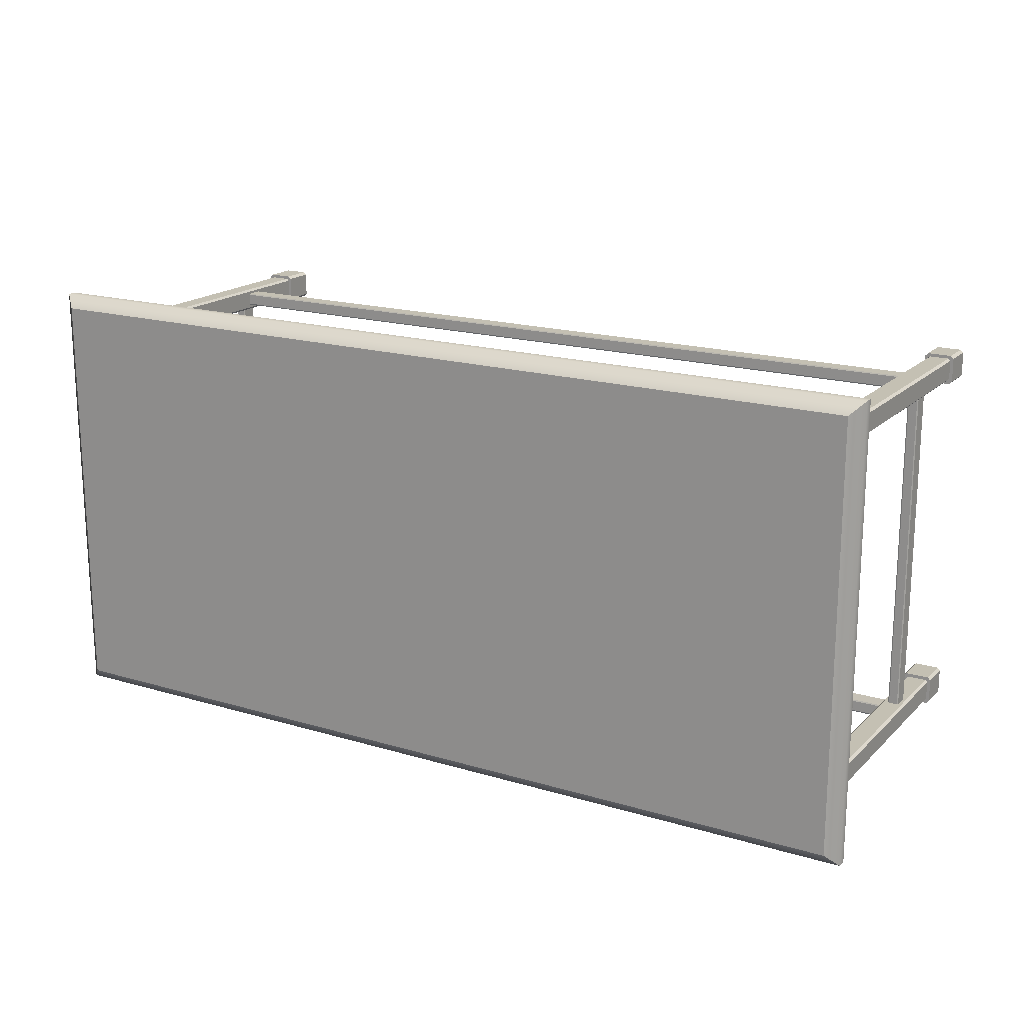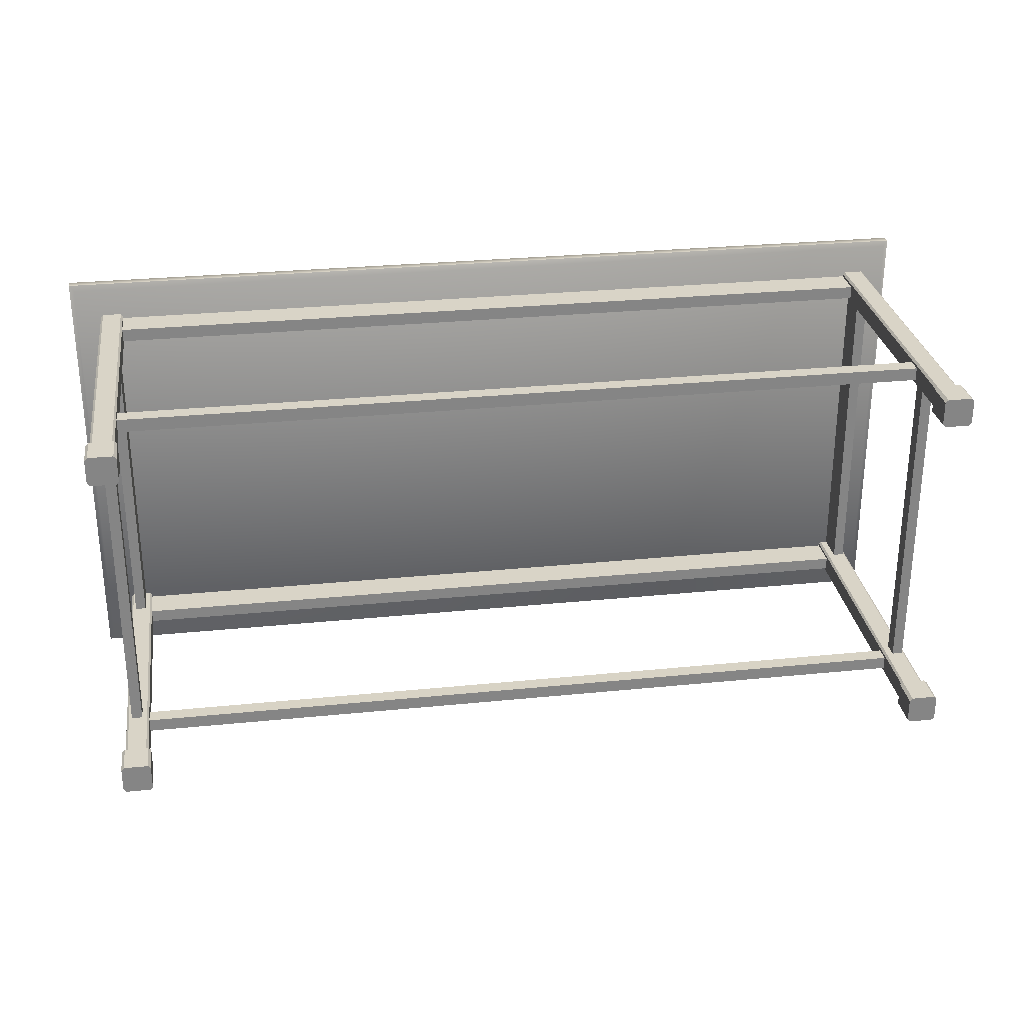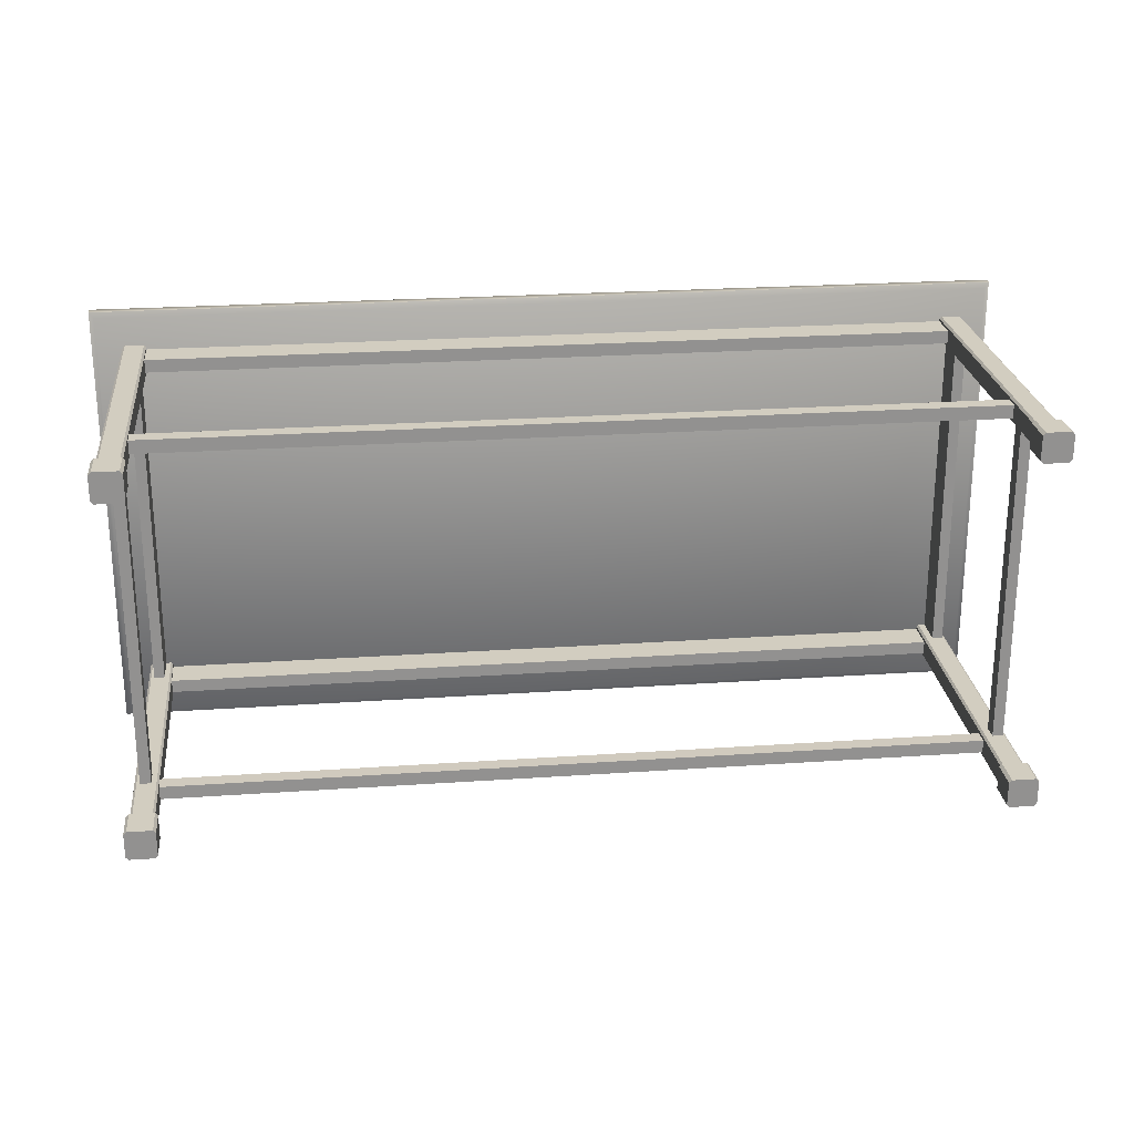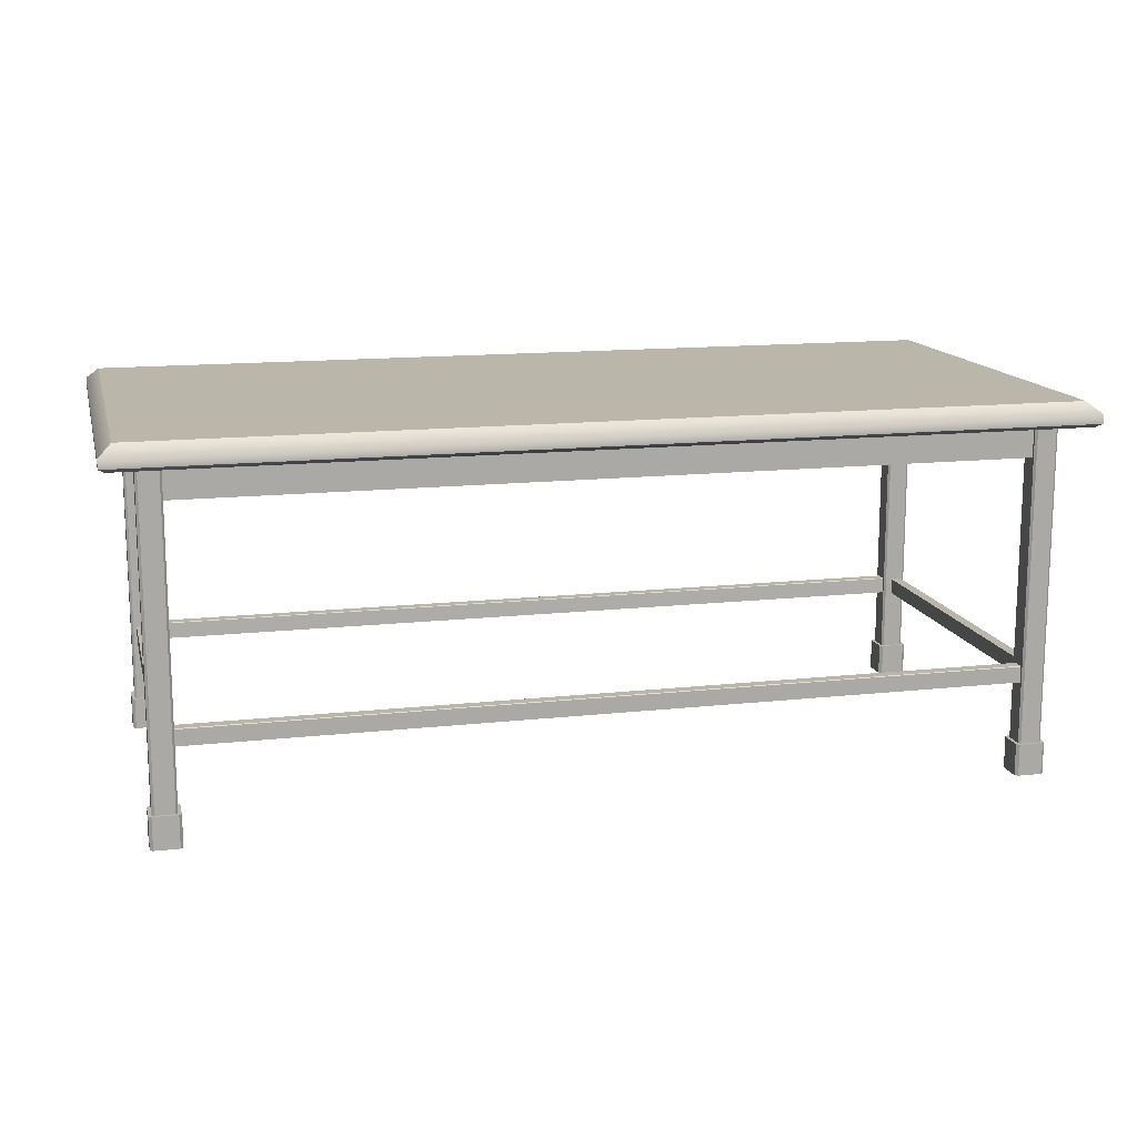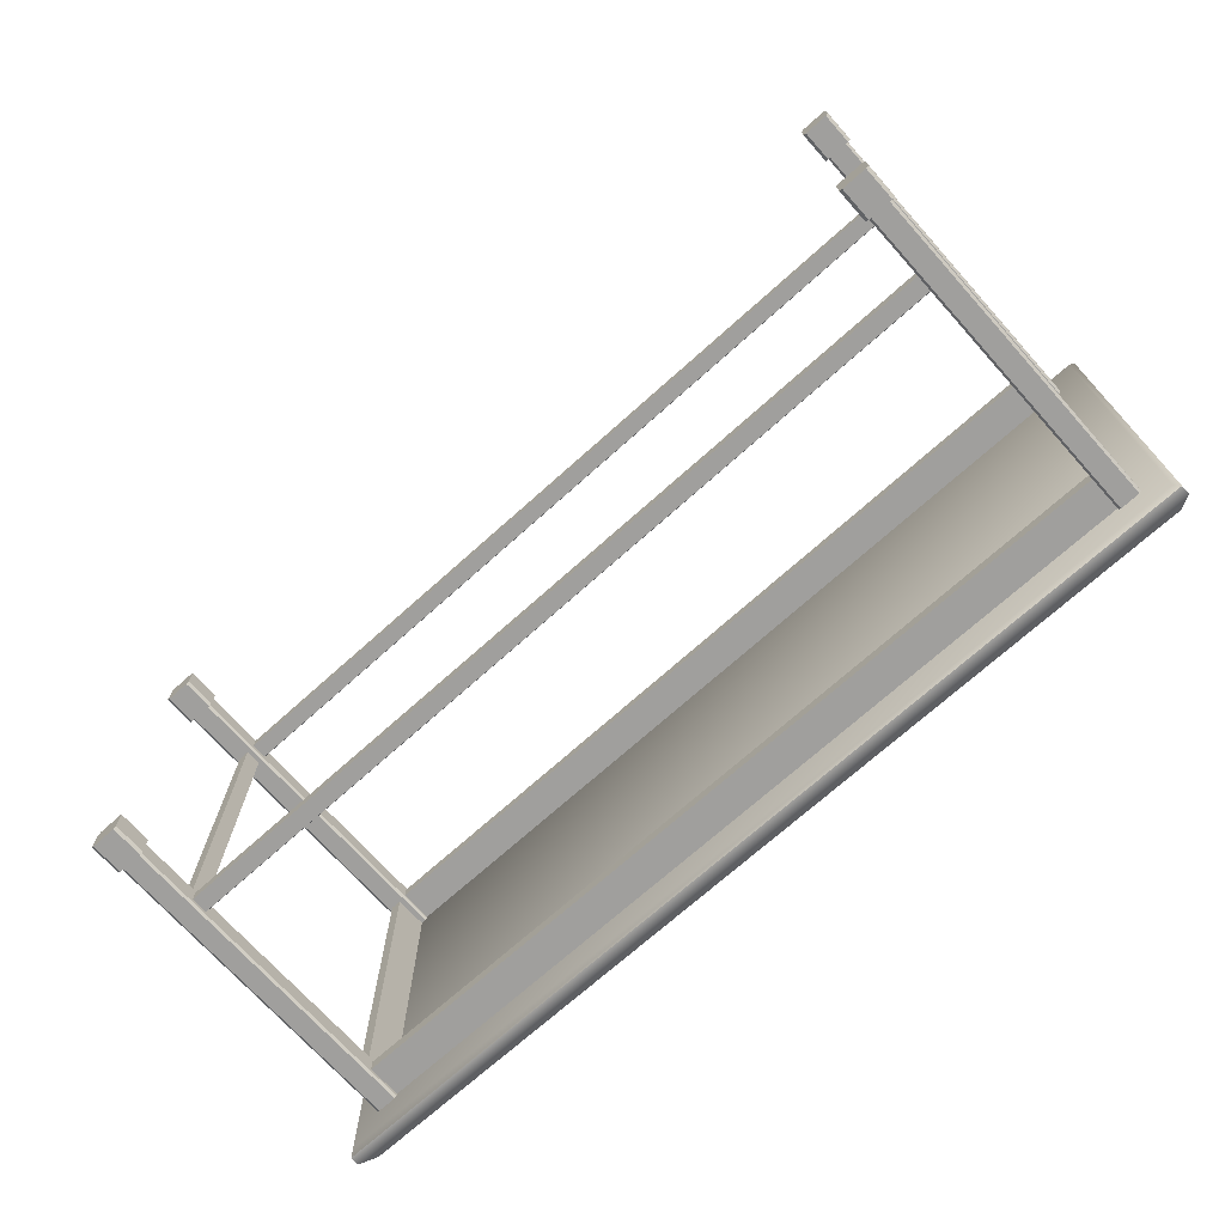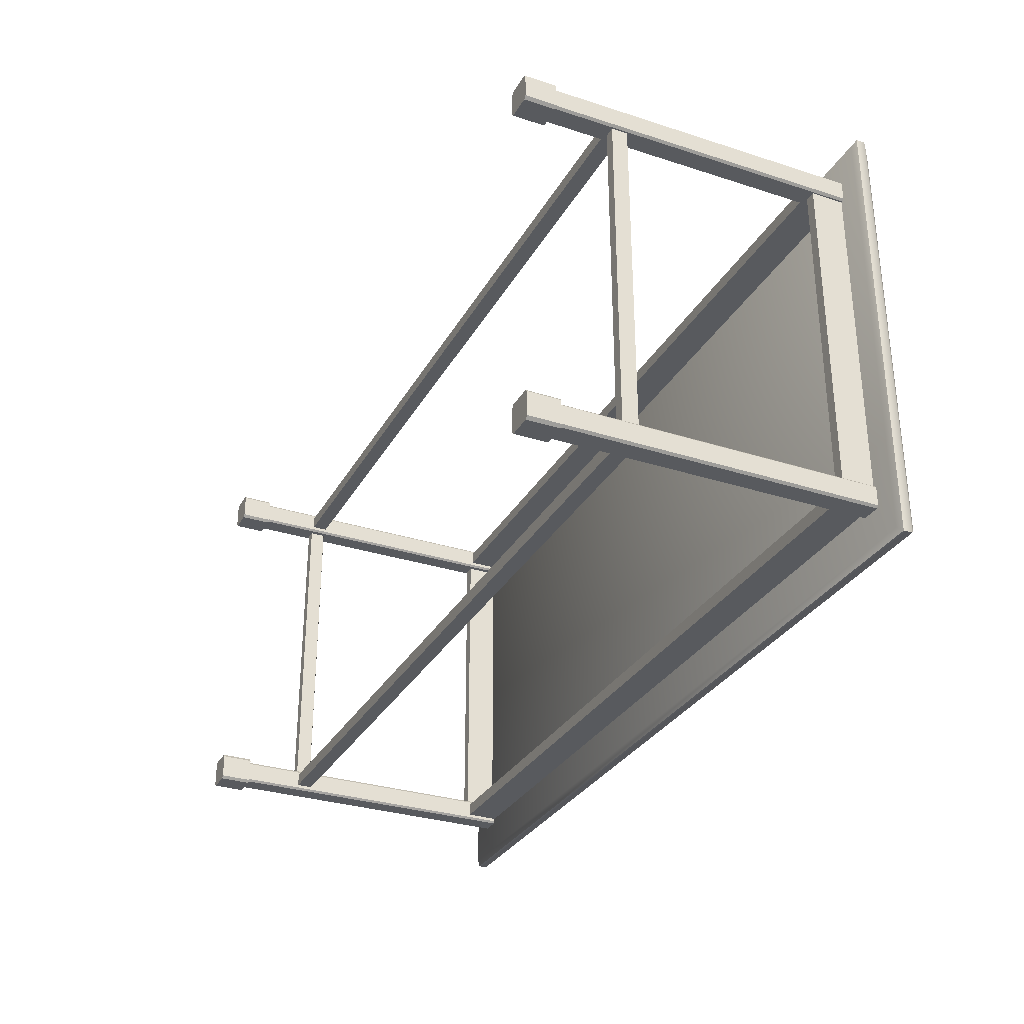
<metadata>
{"format":"obj","ext":"obj","renderer":"f3d","projection":"perspective","resolution":1024,"background":"white","views":[{"elev":18.0,"azim":-149.8,"up":"+Z"},{"elev":28.8,"azim":-8.6,"up":"+Z"},{"elev":24.3,"azim":-6.5,"up":"+Z"},{"elev":14.1,"azim":-13.7,"up":"+Y"},{"elev":-71.4,"azim":41.9,"up":"+Z"},{"elev":-30.8,"azim":65.2,"up":"+Z"}]}
</metadata>
<code>
v  86.62 6.832 -40.25
v  86.62 6.832 -35.09
v  87.25 6.832 -34.47
v  93 6.832 -35.09
v  93 6.832 -40.25
v  92.38 6.832 -40.84
v  87.75 0.1708 -35.19
v  91.81 0.1708 -35.19
v  91.81 76.06 -35.19
v  87.75 76.06 -35.19
v  87.31 0.1708 -39.72
v  87.31 0.1708 -35.66
v  87.31 76.06 -35.66
v  87.31 76.06 -39.72
v  91.81 0.1708 -40.19
v  87.75 0.1708 -40.19
v  87.75 76.06 -40.19
v  91.81 76.06 -40.19
v  92.31 0.1708 -39.72
v  -88.06 23.42 -37.69
v  -88.31 23.53 -37.69
v  -88.31 23.53 40.09
v  -88.06 23.42 40.09
v  91.5 23.42 -37.69
v  91.25 23.53 -37.69
v  91.25 23.53 40.09
v  91.5 23.42 40.09
v  88.88 20.02 -36.22
v  88.88 23.42 -36.28
v  -87.06 23.42 -36.28
v  -87.06 20.02 -36.22
v  88.88 20.02 -39.06
v  -87.06 20.02 -39.06
v  88.88 23.42 -39.06
v  -87.06 23.42 -39.06
v  -85.88 6.832 40.91
v  -85.88 6.832 35.75
v  -86.44 6.832 35.16
v  -92.25 6.832 35.75
v  -92.25 6.832 40.91
v  -91.62 6.832 41.5
v  -86.44 6.832 41.5
v  -87 0.1708 40.84
v  -86.56 0.1708 40.38
v  -86.56 76.06 40.38
v  -87 76.06 40.84
v  -91.56 0.1708 40.38
v  -91.06 0.1708 40.84
v  -91.06 76.06 40.84
v  -91.56 76.06 40.38
v  -87 76.06 35.84
v  -86.56 76.06 36.31
v  -86.56 0.1708 36.31
v  -87 0.1708 35.84
v  -91.06 0.1708 35.84
v  -91.56 0.1708 36.31
v  -91.56 76.06 36.31
v  -91.06 76.06 35.84
v  -85.88 -0.0268 -40.25
v  -85.88 -0.0268 -35.09
v  -86.44 -0.0268 -34.47
v  -91.62 -0.0268 -40.84
v  -92.25 -0.0268 -35.09
v  -92.25 -0.0268 -40.25
v  -91.62 -0.0268 -34.47
v  -86.44 -0.0268 -40.84
v  -91.62 6.832 -34.47
v  -92.25 6.832 -35.09
v  -85.88 6.832 -35.09
v  -86.44 6.832 -34.47
v  -92.25 6.832 -40.25
v  -91.62 6.832 -40.84
v  -86.44 6.832 -40.84
v  -85.88 6.832 -40.25
v  -87 0.1708 -35.19
v  -86.56 0.1708 -35.66
v  -86.56 76.06 -35.66
v  -87 76.06 -35.19
v  -91.56 0.1708 -35.66
v  -91.06 0.1708 -35.19
v  -91.06 76.06 -35.19
v  -91.56 76.06 -35.66
v  -87 76.06 -40.19
v  -86.56 76.06 -39.72
v  -86.56 0.1708 -39.72
v  -87 0.1708 -40.19
v  -91.06 0.1708 -40.19
v  -91.56 0.1708 -39.72
v  -91.56 76.06 -39.72
v  -91.06 76.06 -40.19
v  -90.38 76.25 -37.69
v  -90.38 67.75 -37.69
v  -90.38 67.75 40.09
v  -90.38 76.25 40.09
v  91.5 67.75 -37.69
v  91.5 76.25 -37.69
v  91.5 76.25 40.09
v  91.5 67.75 40.09
v  89.19 67.75 -37.69
v  89.19 67.75 40.09
v  89.19 76.25 -37.69
v  89.19 76.25 40.09
v  93 6.832 35.75
v  93 6.832 40.91
v  93 -0.0268 40.91
v  93 -0.0268 35.75
v  87.25 6.832 35.16
v  92.38 6.832 35.16
v  92.38 -0.0268 35.16
v  87.25 -0.0268 35.16
v  86.62 6.832 35.75
v  86.62 6.832 40.91
v  87.25 6.832 41.5
v  92.31 0.1708 -35.66
v  92.38 6.832 41.5
v  87.31 0.1708 36.31
v  87.31 0.1708 40.38
v  87.31 76.06 40.38
v  87.31 76.06 36.31
v  91.81 0.1708 35.84
v  87.75 0.1708 35.84
v  87.75 76.06 35.84
v  91.81 76.06 35.84
v  91.81 0.1708 40.84
v  87.75 0.1708 40.84
v  92.31 0.1708 36.31
v  92.38 6.832 -34.47
v  87.25 -0.0268 -34.47
v  92.38 -0.0268 -34.47
v  93 -0.0268 -35.09
v  93 -0.0268 -40.25
v  87.25 6.832 -40.84
v  92.38 -0.0268 -40.84
v  87.25 -0.0268 -40.84
v  -87.06 23.42 37.03
v  -87.06 23.53 37.28
v  88.88 23.53 37.28
v  88.88 23.42 37.03
v  88.88 23.53 -38.81
v  -87.06 23.53 -38.81
v  -88.06 20.02 -37.69
v  -88.06 20.02 40.09
v  -90.38 20.02 -37.69
v  -90.38 20.02 40.09
v  -90.38 23.42 -37.69
v  -90.38 23.42 40.09
v  91.5 20.02 -37.69
v  91.5 20.02 40.09
v  89.19 20.02 -37.69
v  89.19 20.02 40.09
v  89.19 23.42 -37.69
v  89.19 23.42 40.09
v  88.88 20.02 39.84
v  88.88 23.42 39.84
v  -87.06 23.42 39.84
v  -87.06 20.02 39.84
v  88.88 20.02 37.03
v  -87.06 20.02 37.03
v  -85.88 -0.0268 35.75
v  -85.88 -0.0268 40.91
v  -86.44 -0.0268 41.5
v  -91.62 -0.0268 35.16
v  -92.25 -0.0268 40.91
v  -92.25 -0.0268 35.75
v  -91.62 -0.0268 41.5
v  -86.44 -0.0268 35.16
v  -91.62 6.832 35.16
v  -90.12 23.53 40.09
v  -90.12 23.53 -37.69
v  -88.06 67.75 -37.69
v  -88.06 76.25 -37.69
v  -88.06 76.25 40.09
v  -88.06 67.75 40.09
v  92.38 -0.0268 41.5
v  86.62 -0.0268 40.91
v  86.62 -0.0268 35.75
v  87.25 -0.0268 41.5
v  92.31 0.1708 40.38
v  92.31 76.06 40.38
v  91.81 76.06 40.84
v  87.75 76.06 40.84
v  92.31 76.06 36.31
v  88.88 67.75 39.84
v  88.88 76.25 39.84
v  -87.06 76.25 39.84
v  -87.06 67.75 39.84
v  88.88 67.75 37.03
v  -87.06 67.75 37.03
v  88.88 76.25 37.03
v  -87.06 76.25 37.03
v  86.62 -0.0268 -35.09
v  86.62 -0.0268 -40.25
v  92.31 76.06 -35.66
v  92.31 76.06 -39.72
v  88.88 67.75 -36.22
v  88.88 76.25 -36.22
v  -87.06 76.25 -36.22
v  -87.06 67.75 -36.22
v  88.88 67.75 -39.06
v  -87.06 67.75 -39.06
v  88.88 76.25 -39.06
v  -87.06 76.25 -39.06
v  89.44 23.53 40.09
v  89.44 23.53 -37.69
v  88.88 23.53 -36.56
v  -87.06 23.53 -36.56
v  -87.06 23.53 39.59
v  88.88 23.53 39.59
v  -98.12 77.62 48.22
v  -98.12 77.62 -48.19
v  -98.12 75.69 -48.19
v  -98.12 75.69 48.22
v  95.44 80 -22.77
v  95.44 80 -45.53
v  47.75 80 -45.53
v  -47.72 80 45.53
v  0.0001 80 45.53
v  0.0034 80 22.78
v  47.72 80 45.53
v  47.72 80 22.77
v  95.44 80 22.77
v  47.75 80 0.0021
v  95.44 80 -0.0012
v  47.75 80 -22.77
v  0.0101 80 -22.77
v  0.0068 80 0.0055
v  -47.72 80 0.0088
v  -47.72 80 22.78
v  -47.72 80 -22.77
v  0.0135 80 -45.53
v  -47.72 80 -45.53
v  -95.44 80 -22.75
v  -95.44 80 0.0122
v  -95.44 80 22.78
v  -95.44 80 -45.53
v  -95.44 80 45.53
v  98.12 77.62 -48.22
v  98.12 75.69 -48.22
v  98.12 75.69 48.22
v  98.12 77.62 48.22
v  95.44 80 45.53
v  97 74.88 47.09
v  -97 74.88 47.09
v  -97 74.88 -47.09
v  97 74.88 -47.09
o bench
g bench
f 1 2 3
f 4 5 6
f 1 4 6
f 7 8 9
f 9 10 7
f 11 12 13
f 13 14 11
f 15 16 17
f 17 18 15
f 8 7 12
f 19 8 12
f 19 12 16
f 15 19 16
f 20 21 22
f 22 23 20
f 24 25 26
f 26 27 24
f 28 29 30
f 30 31 28
f 32 28 31
f 31 33 32
f 34 32 33
f 33 35 34
f 36 37 38
f 39 36 38
f 39 40 41
f 12 11 16
f 41 42 36
f 39 41 36
f 43 44 45
f 45 46 43
f 47 48 49
f 49 50 47
f 51 52 53
f 53 54 51
f 55 56 57
f 57 58 55
f 44 53 52
f 52 45 44
f 48 43 46
f 46 49 48
f 56 47 50
f 50 57 56
f 54 55 58
f 58 51 54
f 59 60 61
f 59 61 62
f 61 63 62
f 63 64 62
f 61 65 63
f 66 59 62
f 67 68 63
f 63 65 67
f 69 70 61
f 61 60 69
f 62 64 71
f 71 72 62
f 73 74 59
f 59 66 73
f 68 71 64
f 64 63 68
f 70 67 65
f 65 61 70
f 74 69 60
f 60 59 74
f 72 73 66
f 66 62 72
f 67 70 69
f 71 67 69
f 75 76 77
f 77 78 75
f 79 80 81
f 81 82 79
f 83 84 85
f 85 86 83
f 87 88 89
f 89 90 87
f 76 85 84
f 84 77 76
f 80 75 78
f 78 81 80
f 88 79 82
f 82 89 88
f 86 87 90
f 90 83 86
f 75 80 79
f 85 75 79
f 85 79 87
f 86 85 87
f 91 92 93
f 93 94 91
f 95 96 97
f 97 98 95
f 99 95 98
f 98 100 99
f 101 99 100
f 100 102 101
f 103 104 105
f 105 106 103
f 107 108 109
f 109 110 107
f 104 103 108
f 111 104 108
f 111 112 113
f 19 114 8
f 113 115 104
f 111 113 104
f 116 117 118
f 118 119 116
f 120 121 122
f 122 123 120
f 124 125 117
f 126 124 117
f 126 117 121
f 120 126 121
f 127 3 128
f 128 129 127
f 5 4 130
f 130 131 5
f 132 6 133
f 133 134 132
f 3 127 4
f 1 3 4
f 135 136 137
f 137 138 135
f 139 34 35
f 35 140 139
f 141 20 23
f 23 142 141
f 143 141 142
f 142 144 143
f 145 143 144
f 144 146 145
f 147 24 27
f 27 148 147
f 149 147 148
f 148 150 149
f 151 149 150
f 150 152 151
f 153 154 155
f 155 156 153
f 157 153 156
f 156 158 157
f 138 157 158
f 158 135 138
f 159 160 161
f 159 161 162
f 161 163 162
f 163 164 162
f 161 165 163
f 166 159 162
f 41 40 163
f 163 165 41
f 36 42 161
f 161 160 36
f 162 164 39
f 39 167 162
f 38 37 159
f 159 166 38
f 40 39 164
f 164 163 40
f 42 41 165
f 165 161 42
f 37 36 160
f 160 159 37
f 166 162 167
f 167 38 166
f 69 74 73
f 71 69 73
f 71 68 67
f 146 168 169
f 170 171 172
f 172 173 170
f 173 93 92
f 92 170 173
f 106 105 174
f 106 174 110
f 174 175 110
f 175 176 110
f 174 177 175
f 109 106 110
f 113 112 175
f 175 177 113
f 104 115 174
f 174 105 104
f 110 176 111
f 111 107 110
f 108 103 106
f 106 109 108
f 112 111 176
f 176 175 112
f 115 113 177
f 177 174 115
f 124 178 179
f 179 180 124
f 117 125 181
f 181 118 117
f 123 182 126
f 126 120 123
f 121 116 119
f 119 122 121
f 183 184 185
f 185 186 183
f 187 183 186
f 186 188 187
f 189 187 188
f 188 190 189
f 178 126 182
f 182 179 178
f 180 181 125
f 125 124 180
f 3 2 191
f 191 128 3
f 4 127 129
f 129 130 4
f 134 192 1
f 1 132 134
f 6 5 131
f 131 133 6
f 2 1 192
f 192 191 2
f 8 114 193
f 193 9 8
f 12 7 10
f 10 13 12
f 18 194 19
f 19 15 18
f 16 11 14
f 14 17 16
f 195 196 197
f 197 198 195
f 199 195 198
f 198 200 199
f 201 199 200
f 200 202 201
f 194 193 114
f 114 19 194
f 43 48 47
f 53 43 47
f 53 47 55
f 54 53 55
f 131 130 129
f 131 129 134
f 129 191 134
f 191 192 134
f 129 128 191
f 133 131 134
f 132 1 6
f 169 145 146
f 126 178 124
f 152 203 204
f 117 116 121
f 204 151 152
f 107 111 108
f 29 205 206
f 85 76 75
f 206 30 29
f 79 88 87
f 207 155 154
f 72 71 73
f 154 208 207
f 53 44 43
f 169 168 22
f 47 56 55
f 22 21 169
f 167 39 38
f 204 203 26
f 139 140 206
f 26 25 204
f 206 205 139
f 207 208 137
f 137 136 207
f 209 210 211
f 211 212 209
f 213 214 215
f 216 217 218
f 218 217 219
f 219 220 218
f 221 220 219
f 222 220 221
f 221 223 222
f 222 223 213
f 213 224 222
f 215 224 213
f 225 224 215
f 222 226 218
f 218 220 222
f 227 228 218
f 218 226 227
f 227 226 225
f 225 226 222
f 222 224 225
f 225 229 227
f 215 230 225
f 225 230 231
f 231 229 225
f 232 229 231
f 227 229 232
f 232 233 227
f 227 233 234
f 234 228 227
f 216 228 234
f 218 228 216
f 231 235 232
f 234 236 216
f 237 238 211
f 211 210 237
f 209 212 239
f 239 240 209
f 238 237 240
f 240 239 238
f 214 237 210
f 215 214 210
f 230 215 210
f 231 230 210
f 235 231 210
f 219 241 221
f 241 240 237
f 221 241 237
f 223 221 237
f 213 223 237
f 214 213 237
f 209 236 234
f 209 234 233
f 209 233 232
f 235 209 232
f 235 210 209
f 209 240 241
f 209 241 219
f 209 219 217
f 209 217 216
f 236 209 216
f 242 243 244
f 244 245 242
f 245 244 211
f 211 238 245
f 242 245 238
f 238 239 242
f 242 239 212
f 212 243 242
f 243 212 211
f 211 244 243

</code>
